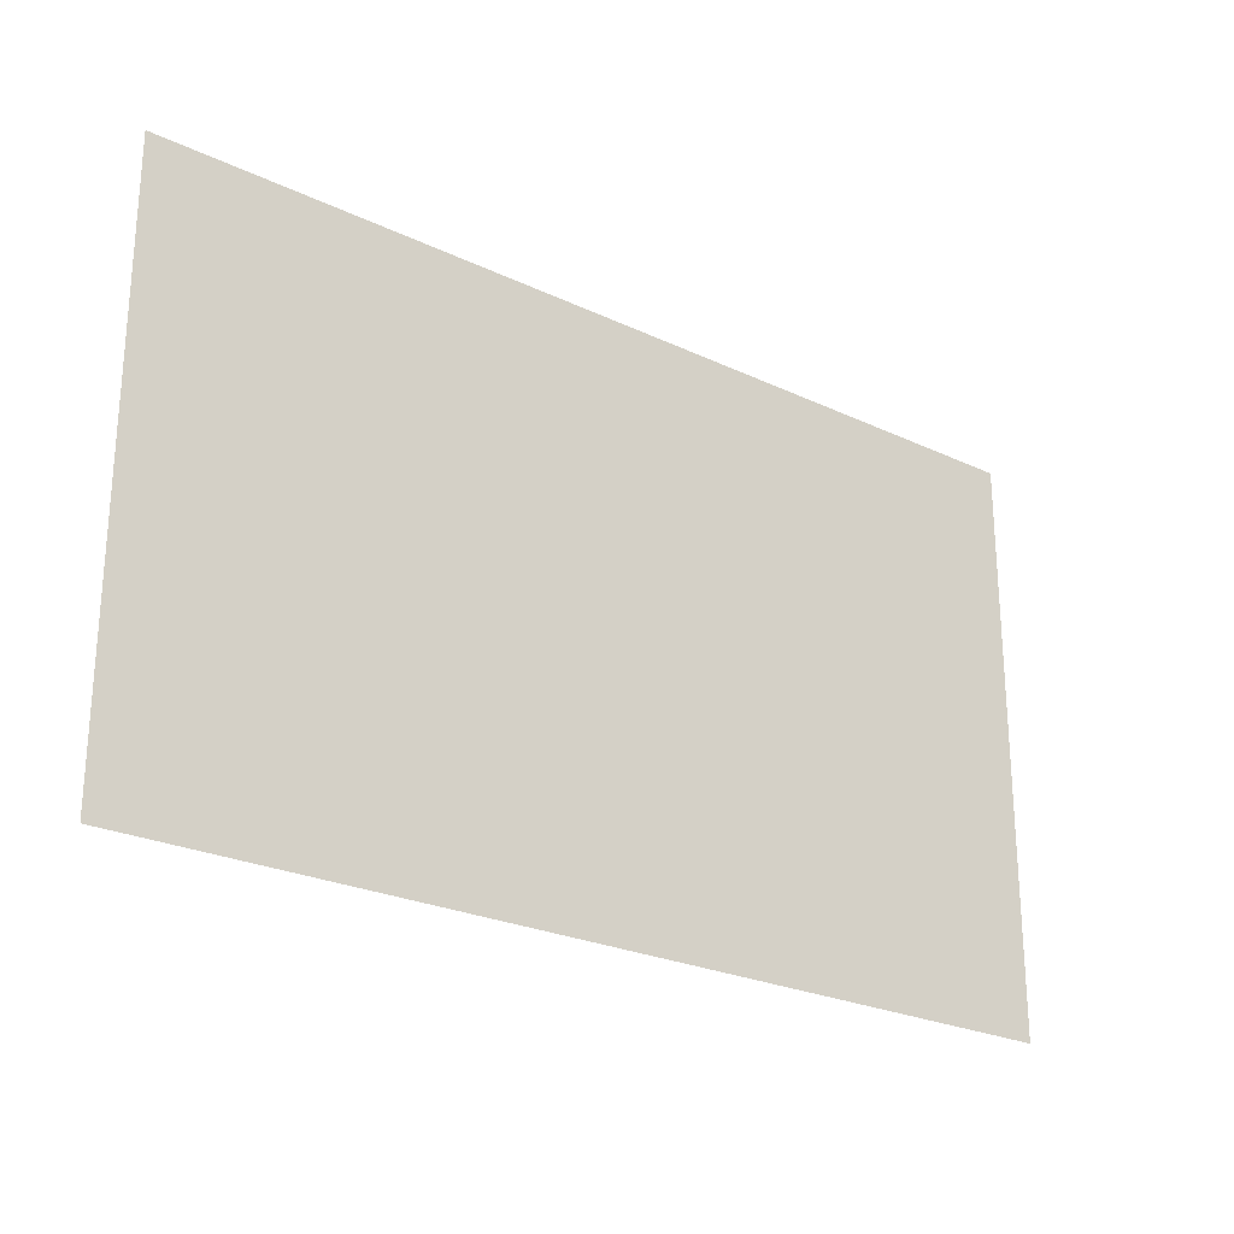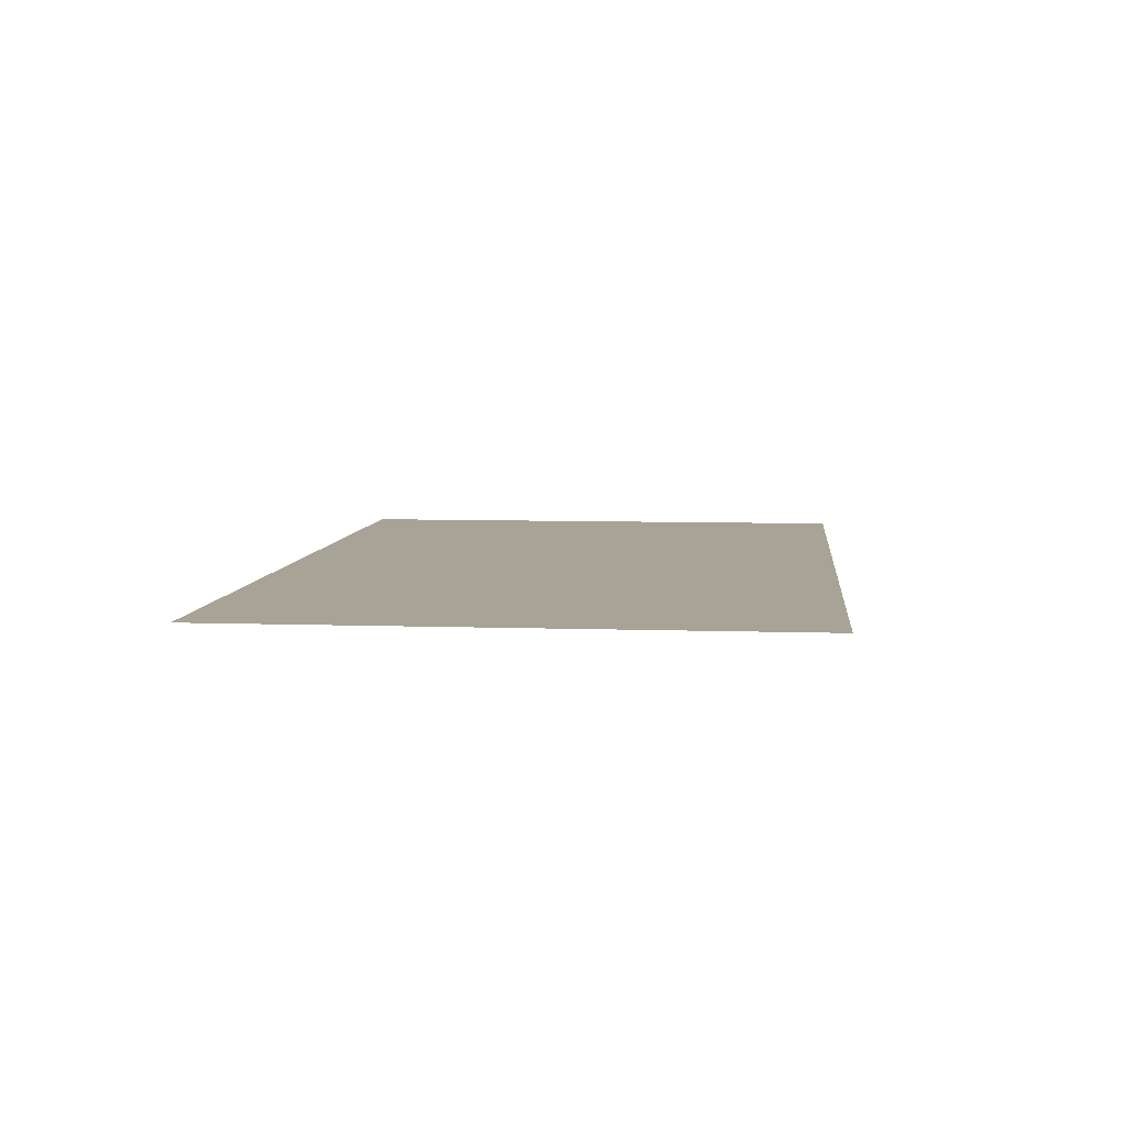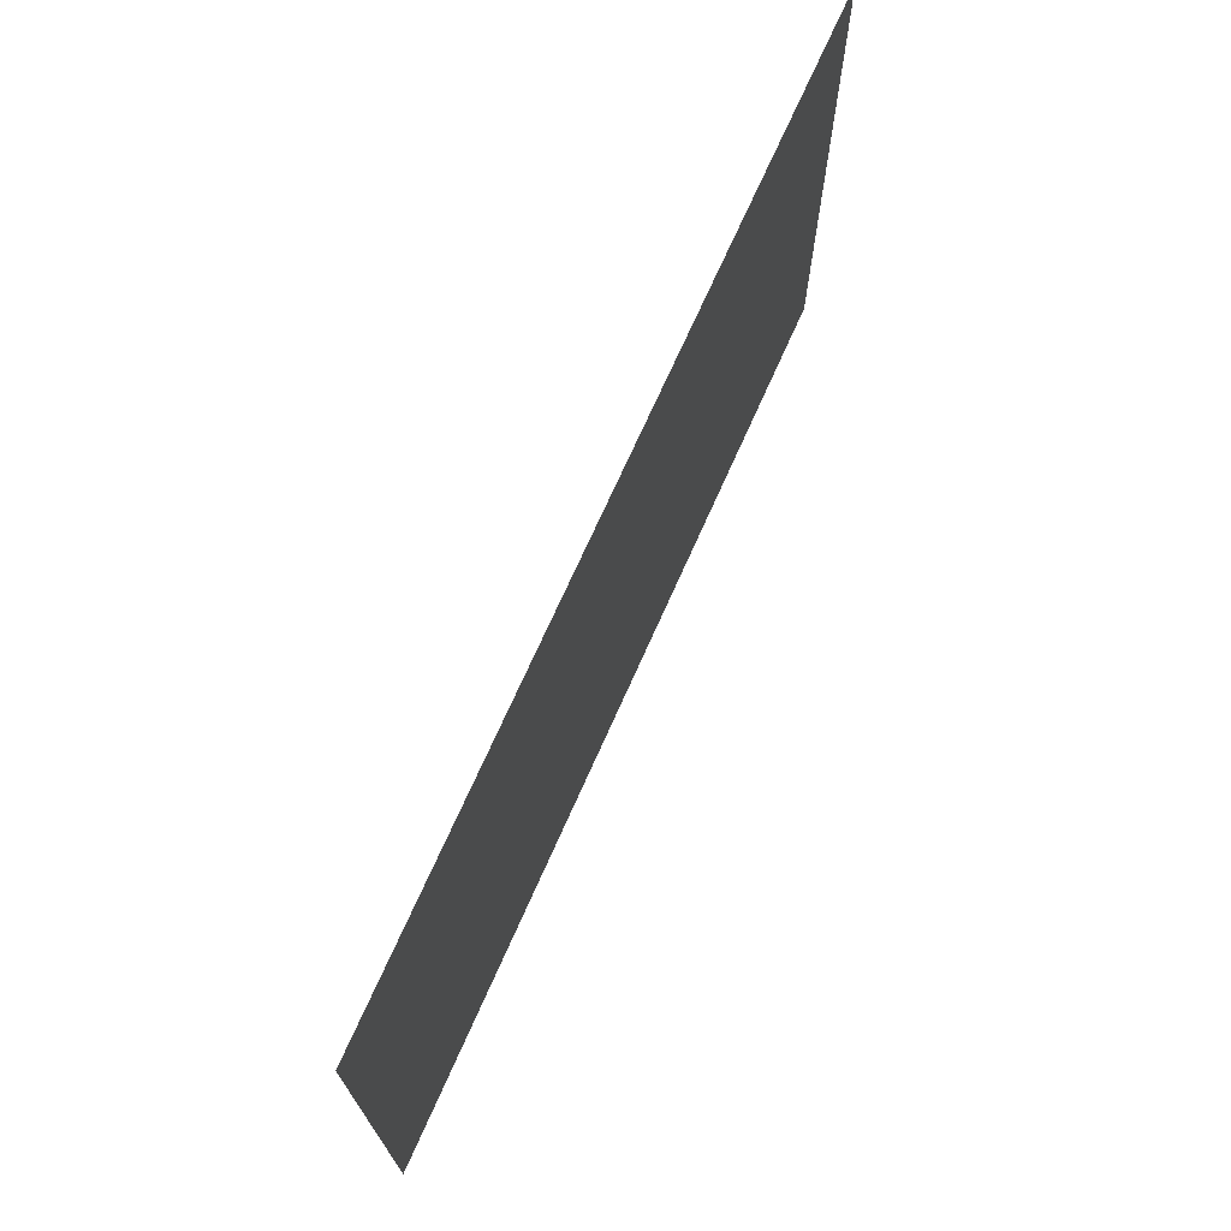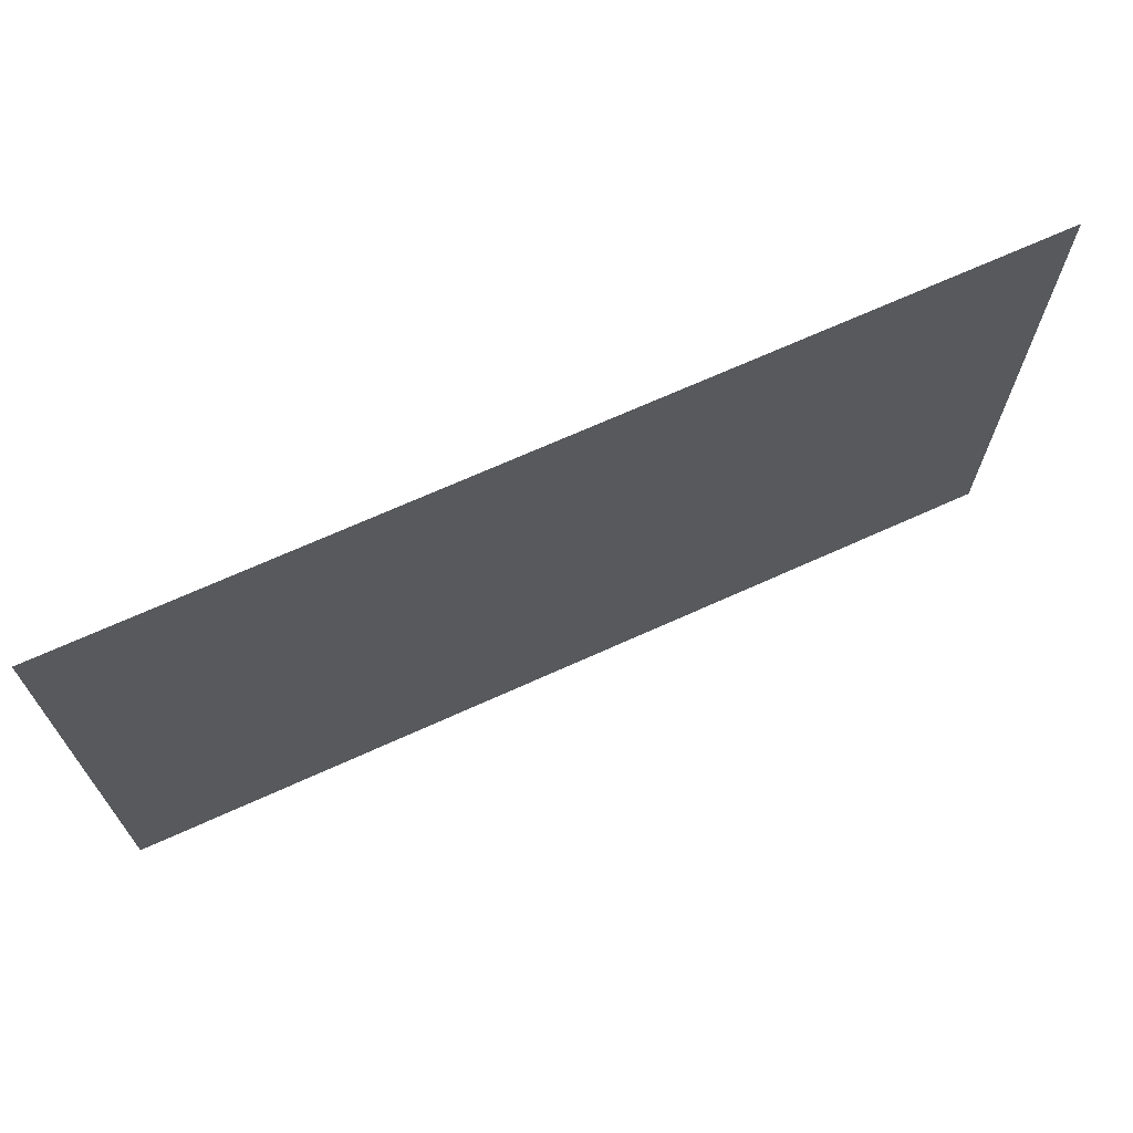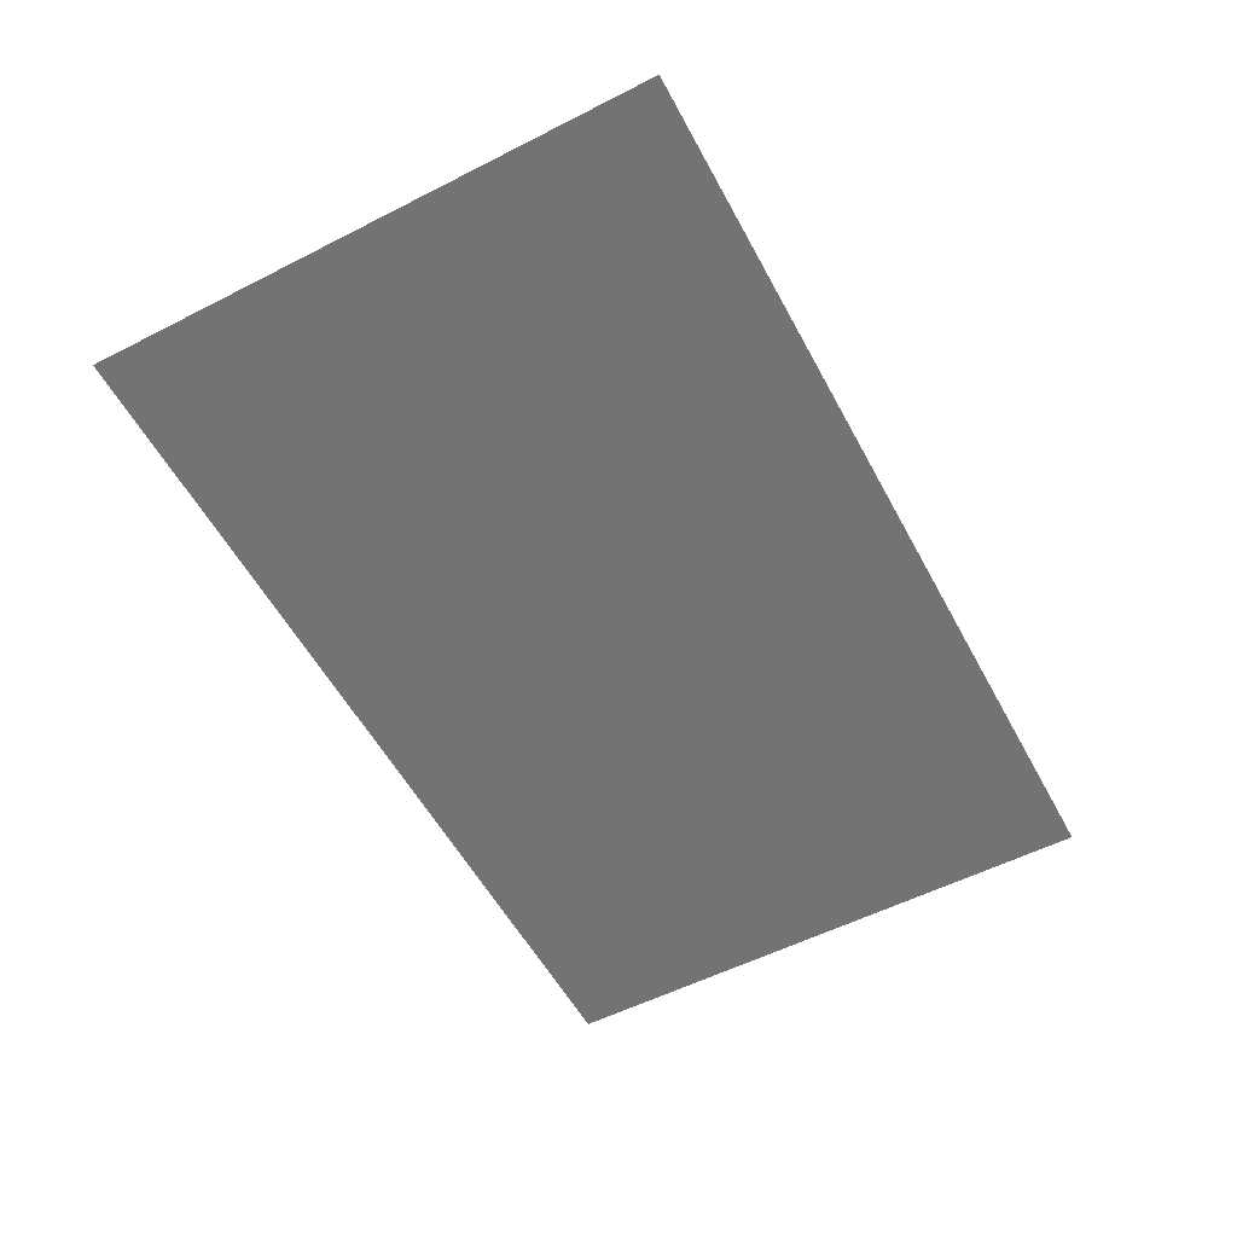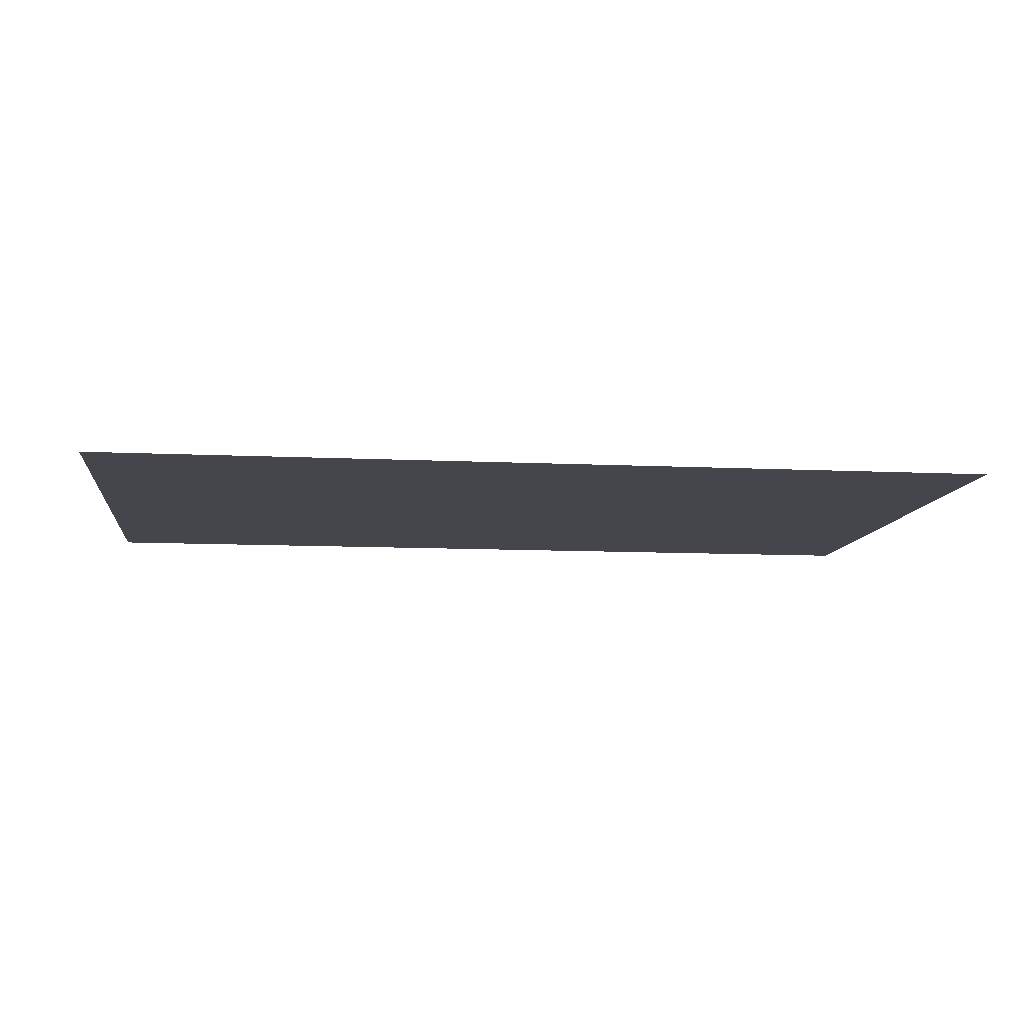
<metadata>
{"format":"obj","ext":"obj","renderer":"f3d","projection":"perspective","resolution":1024,"background":"white","views":[{"elev":-24.7,"azim":-37.8,"up":"+Y"},{"elev":6.7,"azim":95.9,"up":"+Z"},{"elev":70.7,"azim":113.9,"up":"+Y"},{"elev":69.0,"azim":155.6,"up":"+Y"},{"elev":-55.7,"azim":-61.9,"up":"+Z"},{"elev":-10.0,"azim":-7.1,"up":"+Z"}]}
</metadata>
<code>
o horPlane-9_Plane.006
v -2.435 1.5 -0
v -2.435 -1.5 -0
v 2.435 1.5 0
v 2.435 -1.5 0
v -2.435 0 -0
v 2.435 -0 0
v 0 1.5 0
v -0 -1.5 0
v 0 0 0
f 9 8 4 6
f 7 9 6 3
f 1 5 9 7
f 5 2 8 9

</code>
